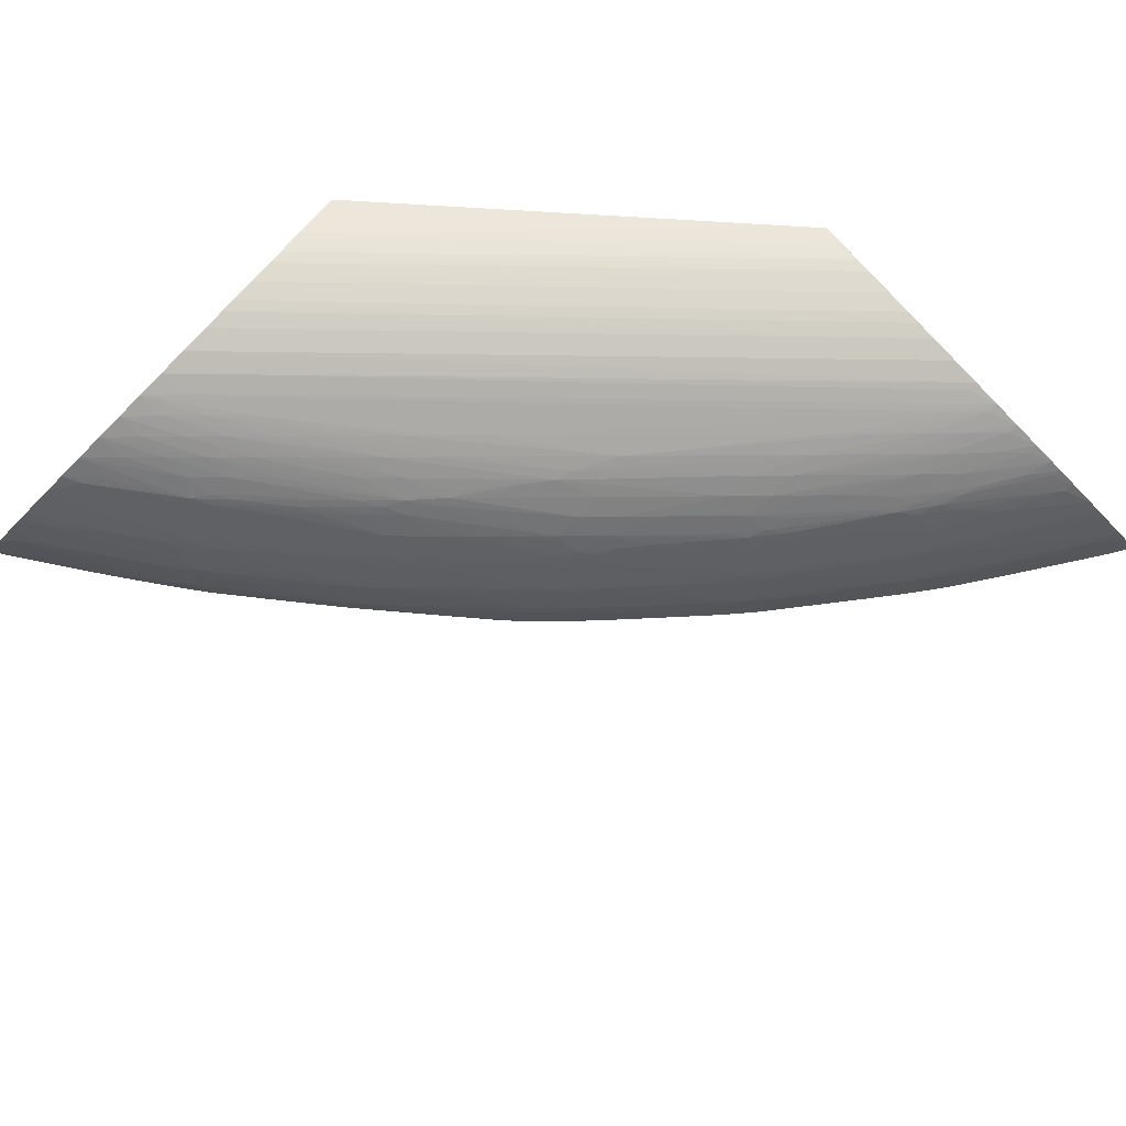
<metadata>
{"format":"obj","ext":"obj","renderer":"f3d","projection":"perspective","resolution":1024,"background":"white","views":[{"elev":-76.1,"azim":-135.2,"up":"+Y"}]}
</metadata>
<code>
v 3.283 0.1676 0.8802
v 3.291 0.159 0.8802
v 3.278 0.1676 0.8861
v 3.032 0.1875 1.201
v 3.624 0.177 0.8802
v 3.294 0.1561 0.8802
v 3.032 0.1667 1.161
v 3.032 0.1676 1.16
v 3.032 0.1423 1.201
v 3.032 0.1877 1.46
v 3.374 0.1877 1.201
v 3.675 0.177 0.8802
v 3.313 0.1399 0.8802
v 3.032 0.1559 1.177
v 3.032 0.1479 1.189
v 3.032 0.1472 1.19
v 3.032 0.1416 1.202
v 3.032 0.1877 1.518
v 3.436 0.1877 1.201
v 3.674 0.177 0.8818
v 3.661 0.1594 0.8802
v 3.315 0.1386 0.8802
v 3.332 0.1268 0.8802
v 3.342 0.1208 0.8803
v 3.032 0.1329 1.223
v 3.344 0.1201 0.8802
v 3.361 0.1113 0.8802
v 3.032 0.1854 1.516
v 3.033 0.1877 1.518
v 3.434 0.1877 1.204
v 3.548 0.177 1.062
v 3.571 0.177 1.032
v 3.577 0.177 1.025
v 3.581 0.177 1.02
v 3.587 0.177 1.012
v 3.595 0.177 1
v 3.599 0.177 0.9951
v 3.613 0.177 0.9741
v 3.624 0.177 0.958
v 3.641 0.177 0.9324
v 3.65 0.177 0.9189
v 3.666 0.177 0.8954
v 3.67 0.177 0.8888
v 3.669 0.1724 0.8863
v 3.659 0.1575 0.8802
v 3.342 0.1208 0.8802
v 3.032 0.1259 1.242
v 3.38 0.1031 0.8802
v 3.032 0.18 1.511
v 3.04 0.1876 1.514
v 3.04 0.1877 1.514
v 3.423 0.1877 1.216
v 3.484 0.177 1.139
v 3.488 0.177 1.134
v 3.495 0.177 1.127
v 3.503 0.177 1.118
v 3.508 0.177 1.111
v 3.528 0.177 1.086
v 3.554 0.1714 1.048
v 3.576 0.1734 1.023
v 3.582 0.1666 1.008
v 3.598 0.1745 0.9934
v 3.602 0.1692 0.9818
v 3.622 0.1722 0.9552
v 3.648 0.1689 0.9134
v 3.652 0.1644 0.9016
v 3.658 0.1559 0.8802
v 3.032 0.1225 1.253
v 3.39 0.09916 0.8802
v 3.032 0.174 1.504
v 3.04 0.1761 1.502
v 3.05 0.1877 1.508
v 3.4 0.1877 1.239
v 3.4 0.1875 1.239
v 3.392 0.1722 1.231
v 3.415 0.1724 1.208
v 3.429 0.1793 1.201
v 3.43 0.1806 1.201
v 3.44 0.177 1.187
v 3.46 0.1733 1.161
v 3.462 0.177 1.163
v 3.483 0.1738 1.138
v 3.48 0.177 1.144
v 3.49 0.167 1.122
v 3.505 0.1751 1.113
v 3.511 0.1682 1.098
v 3.528 0.1753 1.085
v 3.56 0.165 1.033
v 3.567 0.1582 1.015
v 3.558 0.1444 1.008
v 3.575 0.1501 0.9934
v 3.626 0.1456 0.9139
v 3.646 0.1478 0.8875
v 3.628 0.1662 0.9399
v 3.638 0.1374 0.8802
v 3.032 0.119 1.269
v 3.391 0.09881 0.8802
v 3.032 0.1652 1.493
v 3.04 0.1664 1.49
v 3.052 0.169 1.487
v 3.095 0.1705 1.462
v 3.056 0.1877 1.505
v 3.377 0.1877 1.261
v 3.384 0.1801 1.246
v 3.4 0.1659 1.216
v 3.368 0.1727 1.254
v 3.377 0.1659 1.238
v 3.445 0.1662 1.169
v 3.467 0.1665 1.146
v 3.438 0.1728 1.184
v 3.433 0.177 1.193
v 3.5 0.151 1.087
v 3.498 0.1628 1.106
v 3.474 0.159 1.129
v 3.465 0.1456 1.12
v 3.482 0.1504 1.108
v 3.487 0.1463 1.096
v 3.552 0.1497 1.023
v 3.509 0.1473 1.072
v 3.544 0.1396 1.016
v 3.545 0.1286 0.9944
v 3.563 0.1406 0.9934
v 3.579 0.1462 0.9818
v 3.605 0.1437 0.9402
v 3.63 0.142 0.9016
v 3.636 0.1353 0.8802
v 3.032 0.1152 1.292
v 3.407 0.09415 0.8802
v 3.032 0.1532 1.475
v 3.039 0.1545 1.474
v 3.117 0.1474 1.416
v 3.132 0.1505 1.411
v 3.061 0.1644 1.475
v 3.109 0.1651 1.446
v 3.122 0.1682 1.442
v 3.137 0.1725 1.437
v 3.109 0.1748 1.458
v 3.109 0.1862 1.47
v 3.113 0.1877 1.468
v 3.354 0.1877 1.281
v 3.383 0.1582 1.222
v 3.389 0.1506 1.205
v 3.412 0.1507 1.182
v 3.435 0.1509 1.159
v 3.458 0.1511 1.136
v 3.331 0.1877 1.302
v 3.308 0.1877 1.323
v 3.304 0.1877 1.326
v 3.297 0.175 1.32
v 3.353 0.1666 1.26
v 3.359 0.1586 1.244
v 3.366 0.1506 1.228
v 3.471 0.1422 1.108
v 3.397 0.1454 1.19
v 3.451 0.1425 1.129
v 3.452 0.1308 1.107
v 3.494 0.1421 1.081
v 3.531 0.1242 1.003
v 3.553 0.1252 0.9775
v 3.58 0.123 0.9366
v 3.6 0.1244 0.9106
v 3.621 0.126 0.8846
v 3.632 0.1321 0.8802
v 3.032 0.1131 1.315
v 3.43 0.08881 0.8802
v 3.032 0.146 1.464
v 3.045 0.1484 1.46
v 3.101 0.1448 1.42
v 3.132 0.1435 1.4
v 3.144 0.1457 1.396
v 3.154 0.1575 1.406
v 3.149 0.166 1.422
v 3.131 0.1628 1.429
v 3.165 0.1701 1.417
v 3.125 0.1877 1.461
v 3.157 0.1789 1.431
v 3.15 0.1877 1.445
v 3.374 0.1454 1.213
v 3.3 0.1877 1.33
v 3.281 0.1688 1.327
v 3.338 0.1502 1.252
v 3.35 0.1458 1.235
v 3.459 0.1261 1.09
v 3.481 0.1268 1.066
v 3.383 0.1423 1.198
v 3.428 0.1424 1.152
v 3.429 0.1306 1.13
v 3.436 0.1259 1.114
v 3.444 0.1222 1.099
v 3.509 0.1237 1.027
v 3.516 0.1204 1.012
v 3.538 0.1209 0.9875
v 3.545 0.118 0.9701
v 3.567 0.1198 0.9455
v 3.584 0.1206 0.9245
v 3.612 0.1186 0.8802
v 3.606 0.121 0.8953
v 3.616 0.1211 0.8802
v 3.04 0.1124 1.315
v 3.032 0.1129 1.338
v 3.453 0.0855 0.8802
v 3.032 0.1449 1.462
v 3.058 0.144 1.445
v 3.109 0.1404 1.407
v 3.132 0.1354 1.383
v 3.153 0.1423 1.383
v 3.197 0.1433 1.354
v 3.212 0.1462 1.349
v 3.186 0.1476 1.37
v 3.16 0.149 1.39
v 3.178 0.1529 1.383
v 3.178 0.165 1.4
v 3.19 0.1684 1.396
v 3.178 0.1747 1.412
v 3.178 0.1862 1.424
v 3.162 0.1877 1.436
v 3.359 0.1426 1.221
v 3.362 0.1334 1.201
v 3.285 0.1877 1.343
v 3.289 0.1832 1.335
v 3.294 0.1517 1.292
v 3.29 0.1647 1.313
v 3.279 0.1877 1.348
v 3.269 0.1752 1.343
v 3.256 0.1702 1.348
v 3.269 0.165 1.331
v 3.27 0.1531 1.315
v 3.326 0.1465 1.257
v 3.338 0.1428 1.24
v 3.466 0.1226 1.075
v 3.488 0.1231 1.051
v 3.383 0.1306 1.176
v 3.413 0.1259 1.137
v 3.421 0.1223 1.122
v 3.452 0.12 1.084
v 3.501 0.1161 1.018
v 3.523 0.1167 0.9944
v 3.429 0.1197 1.107
v 3.43 0.112 1.085
v 3.453 0.1127 1.062
v 3.545 0.1098 0.9475
v 3.568 0.1124 0.9245
v 3.592 0.1163 0.9024
v 3.59 0.1071 0.8802
v 3.063 0.111 1.315
v 3.04 0.1126 1.338
v 3.032 0.1145 1.361
v 3.453 0.08552 0.9016
v 3.476 0.08409 0.8802
v 3.032 0.1404 1.452
v 3.039 0.1422 1.452
v 3.086 0.1336 1.406
v 3.107 0.1282 1.382
v 3.134 0.126 1.361
v 3.155 0.132 1.361
v 3.224 0.1328 1.315
v 3.178 0.1402 1.361
v 3.224 0.1423 1.333
v 3.238 0.145 1.328
v 3.253 0.1487 1.322
v 3.224 0.1492 1.345
v 3.203 0.1503 1.361
v 3.199 0.1636 1.383
v 3.216 0.1669 1.375
v 3.231 0.172 1.369
v 3.206 0.1738 1.39
v 3.188 0.1877 1.418
v 3.182 0.1877 1.422
v 3.336 0.1315 1.221
v 3.342 0.1261 1.205
v 3.353 0.1289 1.201
v 3.36 0.1321 1.201
v 3.36 0.1307 1.198
v 3.278 0.1479 1.3
v 3.272 0.1877 1.353
v 3.269 0.1867 1.354
v 3.215 0.1877 1.397
v 3.212 0.1877 1.399
v 3.193 0.1877 1.414
v 3.241 0.1654 1.354
v 3.287 0.1433 1.285
v 3.311 0.1427 1.263
v 3.39 0.1259 1.16
v 3.398 0.1224 1.144
v 3.476 0.1135 1.039
v 3.52 0.1062 0.9687
v 3.406 0.1199 1.13
v 3.407 0.1124 1.108
v 3.406 0.1044 1.084
v 3.429 0.1044 1.061
v 3.452 0.1046 1.038
v 3.474 0.1049 1.015
v 3.504 0.1023 0.9751
v 3.497 0.1055 0.9918
v 3.575 0.1019 0.8848
v 3.584 0.1046 0.8802
v 3.132 0.1074 1.269
v 3.315 0.09562 1.085
v 3.155 0.106 1.246
v 3.109 0.109 1.292
v 3.086 0.1107 1.315
v 3.063 0.1125 1.338
v 3.032 0.1179 1.383
v 3.04 0.1146 1.361
v 3.499 0.08463 0.8802
v 3.476 0.08526 0.9016
v 3.453 0.08637 0.9245
v 3.43 0.08766 0.9475
v 3.032 0.1307 1.429
v 3.04 0.1324 1.429
v 3.114 0.1244 1.368
v 3.142 0.1234 1.349
v 3.155 0.1251 1.344
v 3.211 0.1235 1.303
v 3.224 0.1253 1.298
v 3.245 0.129 1.29
v 3.246 0.1411 1.315
v 3.262 0.144 1.307
v 3.27 0.1396 1.292
v 3.351 0.1227 1.19
v 3.366 0.126 1.182
v 3.315 0.1263 1.228
v 3.327 0.1231 1.212
v 3.374 0.1225 1.167
v 3.383 0.1202 1.153
v 3.511 0.1001 0.9598
v 3.527 0.1025 0.9475
v 3.36 0.1205 1.176
v 3.384 0.1129 1.131
v 3.412 0.1017 1.068
v 3.361 0.1135 1.154
v 3.338 0.1142 1.177
v 3.388 0.1019 1.09
v 3.397 0.09994 1.075
v 3.436 0.1018 1.045
v 3.458 0.1019 1.022
v 3.481 0.1021 0.9985
v 3.57 0.099 0.8802
v 3.56 0.099 0.8946
v 3.566 0.09757 0.8802
v 3.258 0.1003 1.165
v 3.338 0.09418 1.062
v 3.258 0.1003 1.165
v 3.155 0.1076 1.269
v 3.132 0.1094 1.292
v 3.109 0.1113 1.315
v 3.086 0.1134 1.338
v 3.032 0.1218 1.402
v 3.063 0.1158 1.361
v 3.04 0.1185 1.383
v 3.522 0.08708 0.8802
v 3.499 0.08693 0.9016
v 3.476 0.08733 0.9245
v 3.453 0.08807 0.9475
v 3.43 0.0891 0.9704
v 3.407 0.09025 0.9934
v 3.384 0.09148 1.016
v 3.361 0.09279 1.039
v 3.032 0.1249 1.413
v 3.04 0.1256 1.411
v 3.069 0.1242 1.392
v 3.062 0.1276 1.405
v 3.086 0.1259 1.387
v 3.127 0.122 1.353
v 3.099 0.123 1.373
v 3.155 0.1211 1.333
v 3.202 0.1186 1.294
v 3.224 0.1209 1.287
v 3.237 0.1226 1.282
v 3.253 0.125 1.276
v 3.27 0.1278 1.268
v 3.342 0.1217 1.195
v 3.342 0.1154 1.177
v 3.287 0.1214 1.239
v 3.315 0.1213 1.216
v 3.336 0.121 1.198
v 3.532 0.1006 0.9349
v 3.489 0.09993 0.9832
v 3.497 0.09862 0.9687
v 3.499 0.09444 0.9475
v 3.545 0.09157 0.8802
v 3.545 0.09658 0.9019
v 3.42 0.09987 1.052
v 3.315 0.1158 1.201
v 3.315 0.1155 1.2
v 3.315 0.1087 1.177
v 3.407 0.09544 1.039
v 3.43 0.09494 1.016
v 3.453 0.09453 0.9934
v 3.476 0.09423 0.9704
v 3.373 0.1003 1.097
v 3.382 0.09931 1.084
v 3.443 0.09988 1.029
v 3.466 0.09992 1.006
v 3.292 0.09976 1.147
v 3.273 0.1007 1.163
v 3.338 0.0957 1.085
v 3.201 0.1071 1.246
v 3.178 0.1089 1.269
v 3.155 0.111 1.292
v 3.132 0.1131 1.315
v 3.109 0.1153 1.338
v 3.04 0.1221 1.399
v 3.086 0.1179 1.361
v 3.522 0.09061 0.9016
v 3.499 0.09025 0.9245
v 3.476 0.09026 0.9475
v 3.453 0.09077 0.9704
v 3.43 0.09149 0.9934
v 3.407 0.09231 1.016
v 3.384 0.09325 1.039
v 3.361 0.09443 1.062
v 3.053 0.1229 1.396
v 3.134 0.1194 1.34
v 3.107 0.1209 1.361
v 3.086 0.122 1.376
v 3.178 0.1137 1.292
v 3.224 0.1153 1.269
v 3.245 0.1202 1.268
v 3.474 0.09855 0.9918
v 3.269 0.1118 1.223
v 3.292 0.1102 1.2
v 3.292 0.1049 1.177
v 3.384 0.09615 1.062
v 3.332 0.09972 1.123
v 3.361 0.09959 1.101
v 3.306 0.1001 1.144
v 3.224 0.1095 1.246
v 3.201 0.1114 1.269
v 3.155 0.1161 1.315
v 3.062 0.1209 1.384
v 3.246 0.1135 1.246
f 1 2 3
f 1 3 4
f 1 4 5
f 1 5 12
f 1 12 21
f 1 21 45
f 1 45 67
f 1 67 95
f 1 95 126
f 1 126 163
f 1 163 198
f 1 198 196
f 1 196 244
f 1 244 296
f 1 296 338
f 1 338 340
f 1 340 381
f 1 381 351
f 1 351 305
f 1 305 249
f 1 249 201
f 1 201 165
f 1 165 128
f 1 128 97
f 1 97 69
f 1 69 48
f 1 48 27
f 1 27 26
f 1 26 46
f 1 46 23
f 1 23 22
f 1 22 13
f 1 13 6
f 1 6 2
f 2 6 7
f 2 7 8
f 2 8 3
f 3 8 4
f 4 8 9
f 4 9 17
f 4 17 25
f 4 25 47
f 4 47 68
f 4 68 96
f 4 96 127
f 4 127 164
f 4 164 200
f 4 200 247
f 4 247 303
f 4 303 348
f 4 348 359
f 4 359 309
f 4 309 250
f 4 250 202
f 4 202 166
f 4 166 129
f 4 129 98
f 4 98 70
f 4 70 49
f 4 49 28
f 4 28 18
f 4 18 10
f 4 10 11
f 4 11 5
f 5 11 19
f 5 19 12
f 6 13 7
f 7 14 9
f 7 9 8
f 7 13 14
f 9 14 15
f 9 15 16
f 9 16 17
f 10 18 29
f 10 29 51
f 10 51 72
f 10 72 102
f 10 102 139
f 10 139 175
f 10 175 177
f 10 177 216
f 10 216 268
f 10 268 267
f 10 267 279
f 10 279 278
f 10 278 277
f 10 277 275
f 10 275 223
f 10 223 219
f 10 219 179
f 10 179 148
f 10 148 147
f 10 147 146
f 10 146 140
f 10 140 103
f 10 103 73
f 10 73 52
f 10 52 30
f 10 30 19
f 10 19 11
f 12 20 21
f 12 19 20
f 13 22 15
f 13 15 14
f 15 22 23
f 15 23 16
f 16 23 24
f 16 24 17
f 17 24 26
f 17 26 27
f 17 27 25
f 18 28 29
f 19 30 31
f 19 31 32
f 19 32 33
f 19 33 34
f 19 34 35
f 19 35 36
f 19 36 37
f 19 37 38
f 19 38 39
f 19 39 40
f 19 40 41
f 19 41 42
f 19 42 43
f 19 43 20
f 20 43 44
f 20 44 21
f 21 44 45
f 23 46 24
f 24 46 26
f 25 27 47
f 27 48 47
f 28 49 50
f 28 50 29
f 29 50 51
f 30 52 53
f 30 53 54
f 30 54 55
f 30 55 56
f 30 56 57
f 30 57 58
f 30 58 31
f 31 58 59
f 31 59 60
f 31 60 32
f 32 60 33
f 33 60 34
f 34 60 61
f 34 61 35
f 35 61 36
f 36 61 62
f 36 62 37
f 37 62 38
f 38 62 63
f 38 63 39
f 39 63 64
f 39 64 65
f 39 65 40
f 40 65 41
f 41 65 44
f 41 44 42
f 42 44 43
f 44 65 66
f 44 66 45
f 45 66 67
f 47 48 69
f 47 69 68
f 49 70 50
f 50 71 72
f 50 72 51
f 50 70 71
f 52 73 74
f 52 74 75
f 52 75 76
f 52 76 77
f 52 77 78
f 52 78 79
f 52 79 80
f 52 80 81
f 52 81 82
f 52 82 83
f 52 83 53
f 53 83 82
f 53 82 54
f 54 82 55
f 55 82 84
f 55 84 56
f 56 84 85
f 56 85 57
f 57 85 86
f 57 86 87
f 57 87 58
f 58 87 59
f 59 88 60
f 59 87 86
f 59 86 88
f 60 88 61
f 61 88 89
f 61 89 90
f 61 90 91
f 61 91 92
f 61 92 93
f 61 93 63
f 61 63 62
f 63 93 94
f 63 94 65
f 63 65 64
f 65 94 66
f 66 94 93
f 66 93 67
f 67 93 95
f 68 69 97
f 68 97 96
f 70 98 99
f 70 99 100
f 70 100 71
f 71 100 101
f 71 101 102
f 71 102 72
f 73 103 74
f 74 103 104
f 74 104 75
f 75 105 76
f 75 104 106
f 75 106 107
f 75 107 105
f 76 105 108
f 76 108 109
f 76 109 110
f 76 110 111
f 76 111 77
f 77 111 79
f 77 79 78
f 79 111 110
f 79 110 80
f 80 109 82
f 80 82 81
f 80 110 109
f 82 109 84
f 84 112 113
f 84 113 86
f 84 86 85
f 84 109 114
f 84 114 115
f 84 115 116
f 84 116 117
f 84 117 112
f 86 113 118
f 86 118 88
f 88 118 89
f 89 118 90
f 90 118 119
f 90 119 117
f 90 117 120
f 90 120 121
f 90 121 122
f 90 122 123
f 90 123 91
f 91 123 92
f 92 124 125
f 92 125 93
f 92 123 124
f 93 125 95
f 95 125 126
f 96 97 128
f 96 128 127
f 98 129 130
f 98 130 99
f 99 130 131
f 99 131 132
f 99 132 133
f 99 133 100
f 100 133 132
f 100 132 134
f 100 134 135
f 100 135 101
f 101 135 136
f 101 136 137
f 101 137 102
f 102 137 136
f 102 136 138
f 102 138 139
f 103 140 106
f 103 106 104
f 105 107 141
f 105 141 142
f 105 142 143
f 105 143 144
f 105 144 115
f 105 115 145
f 105 145 108
f 106 140 146
f 106 146 147
f 106 147 148
f 106 148 149
f 106 149 150
f 106 150 107
f 107 150 151
f 107 151 152
f 107 152 141
f 108 145 109
f 109 145 115
f 109 115 114
f 112 119 113
f 112 117 119
f 113 119 118
f 115 153 117
f 115 117 116
f 115 144 143
f 115 143 142
f 115 142 154
f 115 154 155
f 115 155 156
f 115 156 153
f 117 153 157
f 117 157 120
f 120 157 158
f 120 158 121
f 121 159 122
f 121 158 159
f 122 159 160
f 122 160 161
f 122 161 162
f 122 162 123
f 123 162 124
f 124 162 125
f 125 162 126
f 126 162 163
f 127 128 165
f 127 165 164
f 129 166 167
f 129 167 130
f 130 167 131
f 131 168 169
f 131 169 170
f 131 170 132
f 131 167 168
f 132 170 171
f 132 171 172
f 132 172 173
f 132 173 134
f 134 173 135
f 135 173 172
f 135 172 174
f 135 174 136
f 136 175 139
f 136 139 138
f 136 174 176
f 136 176 177
f 136 177 175
f 141 152 178
f 141 178 142
f 142 178 154
f 148 179 149
f 149 179 180
f 149 180 150
f 150 180 151
f 151 180 152
f 152 180 181
f 152 181 182
f 152 182 178
f 153 156 183
f 153 183 184
f 153 184 158
f 153 158 157
f 154 178 185
f 154 185 186
f 154 186 155
f 155 186 156
f 156 186 187
f 156 187 188
f 156 188 189
f 156 189 183
f 158 184 183
f 158 183 190
f 158 190 191
f 158 191 192
f 158 192 159
f 159 192 160
f 160 193 194
f 160 194 195
f 160 195 196
f 160 196 197
f 160 197 161
f 160 192 193
f 161 197 162
f 162 197 196
f 162 196 198
f 162 198 163
f 164 199 200
f 164 165 201
f 164 201 199
f 166 202 203
f 166 203 168
f 166 168 167
f 168 204 169
f 168 203 204
f 169 205 170
f 169 204 205
f 170 205 206
f 170 206 207
f 170 207 208
f 170 208 209
f 170 209 210
f 170 210 171
f 171 210 211
f 171 211 212
f 171 212 172
f 172 212 174
f 174 212 213
f 174 213 214
f 174 214 215
f 174 215 216
f 174 216 176
f 176 216 177
f 178 182 217
f 178 217 218
f 178 218 185
f 179 219 220
f 179 220 180
f 180 221 222
f 180 222 181
f 180 220 219
f 180 219 223
f 180 223 224
f 180 224 225
f 180 225 226
f 180 226 227
f 180 227 221
f 181 222 221
f 181 221 228
f 181 228 182
f 182 228 229
f 182 229 217
f 183 230 231
f 183 231 190
f 183 189 230
f 185 218 232
f 185 232 233
f 185 233 188
f 185 188 187
f 185 187 186
f 188 233 234
f 188 234 189
f 189 235 236
f 189 236 237
f 189 237 191
f 189 191 230
f 189 234 238
f 189 238 239
f 189 239 240
f 189 240 235
f 190 231 191
f 191 237 192
f 191 231 230
f 192 237 193
f 193 241 242
f 193 242 243
f 193 243 194
f 193 237 241
f 194 243 195
f 195 243 196
f 196 243 244
f 199 201 200
f 200 245 246
f 200 246 247
f 200 201 248
f 200 248 245
f 201 249 248
f 202 250 251
f 202 251 203
f 203 251 204
f 204 251 205
f 205 251 252
f 205 252 253
f 205 253 254
f 205 254 255
f 205 255 256
f 205 256 206
f 206 256 257
f 206 257 207
f 207 256 258
f 207 258 208
f 207 257 256
f 208 258 259
f 208 259 260
f 208 260 261
f 208 261 262
f 208 262 211
f 208 211 209
f 209 211 210
f 211 262 212
f 212 262 261
f 212 261 263
f 212 263 213
f 213 263 264
f 213 264 225
f 213 225 265
f 213 265 266
f 213 266 214
f 214 267 268
f 214 268 215
f 214 266 267
f 215 268 216
f 217 229 269
f 217 269 270
f 217 270 271
f 217 271 272
f 217 272 218
f 218 272 273
f 218 273 232
f 221 227 274
f 221 274 228
f 223 275 276
f 223 276 225
f 223 225 224
f 225 276 277
f 225 277 278
f 225 278 279
f 225 279 267
f 225 267 265
f 225 264 280
f 225 280 226
f 226 280 260
f 226 260 227
f 227 260 274
f 228 274 281
f 228 281 229
f 229 281 282
f 229 282 269
f 232 273 283
f 232 283 233
f 233 283 234
f 234 283 284
f 234 284 238
f 235 240 285
f 235 285 236
f 236 285 237
f 237 285 286
f 237 286 241
f 238 284 287
f 238 287 239
f 239 287 288
f 239 288 289
f 239 289 290
f 239 290 291
f 239 291 292
f 239 292 293
f 239 293 240
f 240 293 294
f 240 294 285
f 241 295 296
f 241 296 244
f 241 244 242
f 241 286 295
f 242 244 243
f 245 297 246
f 245 248 249
f 245 249 298
f 245 298 299
f 245 299 297
f 246 297 300
f 246 300 301
f 246 301 302
f 246 302 247
f 247 302 304
f 247 304 303
f 249 305 306
f 249 306 307
f 249 307 308
f 249 308 298
f 250 309 310
f 250 310 252
f 250 252 251
f 252 310 253
f 253 311 254
f 253 310 311
f 254 312 313
f 254 313 255
f 254 311 312
f 255 313 314
f 255 314 315
f 255 315 256
f 256 315 316
f 256 316 317
f 256 317 258
f 258 317 259
f 259 317 318
f 259 318 260
f 260 318 274
f 260 280 264
f 260 264 263
f 260 263 261
f 265 267 266
f 269 282 281
f 269 281 319
f 269 319 270
f 270 320 321
f 270 321 271
f 270 319 322
f 270 322 323
f 270 323 320
f 271 273 272
f 271 321 273
f 273 321 283
f 274 318 281
f 275 277 276
f 281 318 319
f 283 321 284
f 284 321 324
f 284 324 325
f 284 325 287
f 285 294 286
f 286 294 293
f 286 293 326
f 286 326 327
f 286 327 295
f 287 325 288
f 288 325 328
f 288 328 329
f 288 329 289
f 289 330 290
f 289 329 331
f 289 331 332
f 289 332 333
f 289 333 334
f 289 334 330
f 290 335 336
f 290 336 291
f 290 330 335
f 291 336 337
f 291 337 292
f 292 337 293
f 293 337 326
f 295 338 296
f 295 327 339
f 295 339 340
f 295 340 338
f 297 299 341
f 297 341 300
f 298 341 299
f 298 308 342
f 298 342 341
f 300 341 343
f 300 343 344
f 300 344 301
f 301 344 345
f 301 345 302
f 302 345 346
f 302 346 347
f 302 347 304
f 303 304 349
f 303 349 350
f 303 350 348
f 304 347 349
f 305 351 352
f 305 352 353
f 305 353 354
f 305 354 306
f 306 354 355
f 306 355 307
f 307 355 356
f 307 356 357
f 307 357 308
f 308 357 358
f 308 358 342
f 309 359 360
f 309 360 361
f 309 361 362
f 309 362 310
f 310 362 363
f 310 363 311
f 311 364 312
f 311 363 365
f 311 365 364
f 312 364 366
f 312 366 367
f 312 367 368
f 312 368 314
f 312 314 313
f 314 368 369
f 314 369 315
f 315 369 316
f 316 370 371
f 316 371 319
f 316 319 317
f 316 369 370
f 317 319 318
f 319 371 322
f 320 372 373
f 320 373 328
f 320 328 325
f 320 325 324
f 320 324 321
f 320 323 372
f 322 371 323
f 323 371 370
f 323 370 374
f 323 374 375
f 323 375 376
f 323 376 372
f 326 377 327
f 326 337 378
f 326 378 379
f 326 379 380
f 326 380 381
f 326 381 382
f 326 382 340
f 326 340 339
f 326 339 377
f 327 377 339
f 328 373 331
f 328 331 329
f 330 334 383
f 330 383 335
f 331 373 332
f 332 373 376
f 332 376 384
f 332 384 385
f 332 385 386
f 332 386 333
f 333 386 334
f 334 387 388
f 334 388 389
f 334 389 390
f 334 390 383
f 334 386 391
f 334 391 392
f 334 392 387
f 335 383 393
f 335 393 394
f 335 394 336
f 336 394 378
f 336 378 337
f 340 382 381
f 341 342 358
f 341 358 343
f 343 395 396
f 343 396 344
f 343 358 397
f 343 397 395
f 344 396 398
f 344 398 345
f 345 398 399
f 345 399 346
f 346 399 347
f 347 399 400
f 347 400 401
f 347 401 402
f 347 402 349
f 348 403 359
f 348 350 404
f 348 404 403
f 349 402 404
f 349 404 350
f 351 405 406
f 351 406 407
f 351 407 352
f 351 381 405
f 352 407 353
f 353 407 408
f 353 408 409
f 353 409 354
f 354 409 410
f 354 410 411
f 354 411 355
f 355 411 356
f 356 411 412
f 356 412 357
f 357 412 397
f 357 397 358
f 359 403 413
f 359 413 360
f 360 413 361
f 361 365 363
f 361 363 362
f 361 413 365
f 364 414 366
f 364 365 415
f 364 415 414
f 365 413 416
f 365 416 415
f 366 417 418
f 366 418 367
f 366 414 417
f 367 418 368
f 368 418 419
f 368 419 369
f 369 419 385
f 369 385 384
f 369 384 374
f 369 374 370
f 372 376 373
f 374 384 375
f 375 384 376
f 378 394 420
f 378 420 379
f 379 420 390
f 379 390 380
f 380 406 405
f 380 405 381
f 380 390 406
f 383 390 420
f 383 420 393
f 385 419 421
f 385 421 422
f 385 422 386
f 386 422 423
f 386 423 391
f 387 409 408
f 387 408 407
f 387 407 388
f 387 392 424
f 387 424 409
f 388 407 389
f 389 407 390
f 390 407 406
f 391 425 426
f 391 426 424
f 391 424 392
f 391 423 427
f 391 427 425
f 393 420 394
f 395 427 398
f 395 398 396
f 395 397 412
f 395 412 411
f 395 411 427
f 398 428 399
f 398 427 428
f 399 428 429
f 399 429 400
f 400 429 401
f 401 429 402
f 402 415 404
f 402 429 417
f 402 417 430
f 402 430 415
f 403 431 413
f 403 404 431
f 404 415 416
f 404 416 413
f 404 413 431
f 409 424 410
f 410 424 411
f 411 424 427
f 414 415 430
f 414 430 417
f 417 429 418
f 418 429 428
f 418 428 432
f 418 432 419
f 419 432 421
f 421 432 428
f 421 428 422
f 422 428 423
f 423 428 427
f 424 426 425
f 424 425 427

</code>
